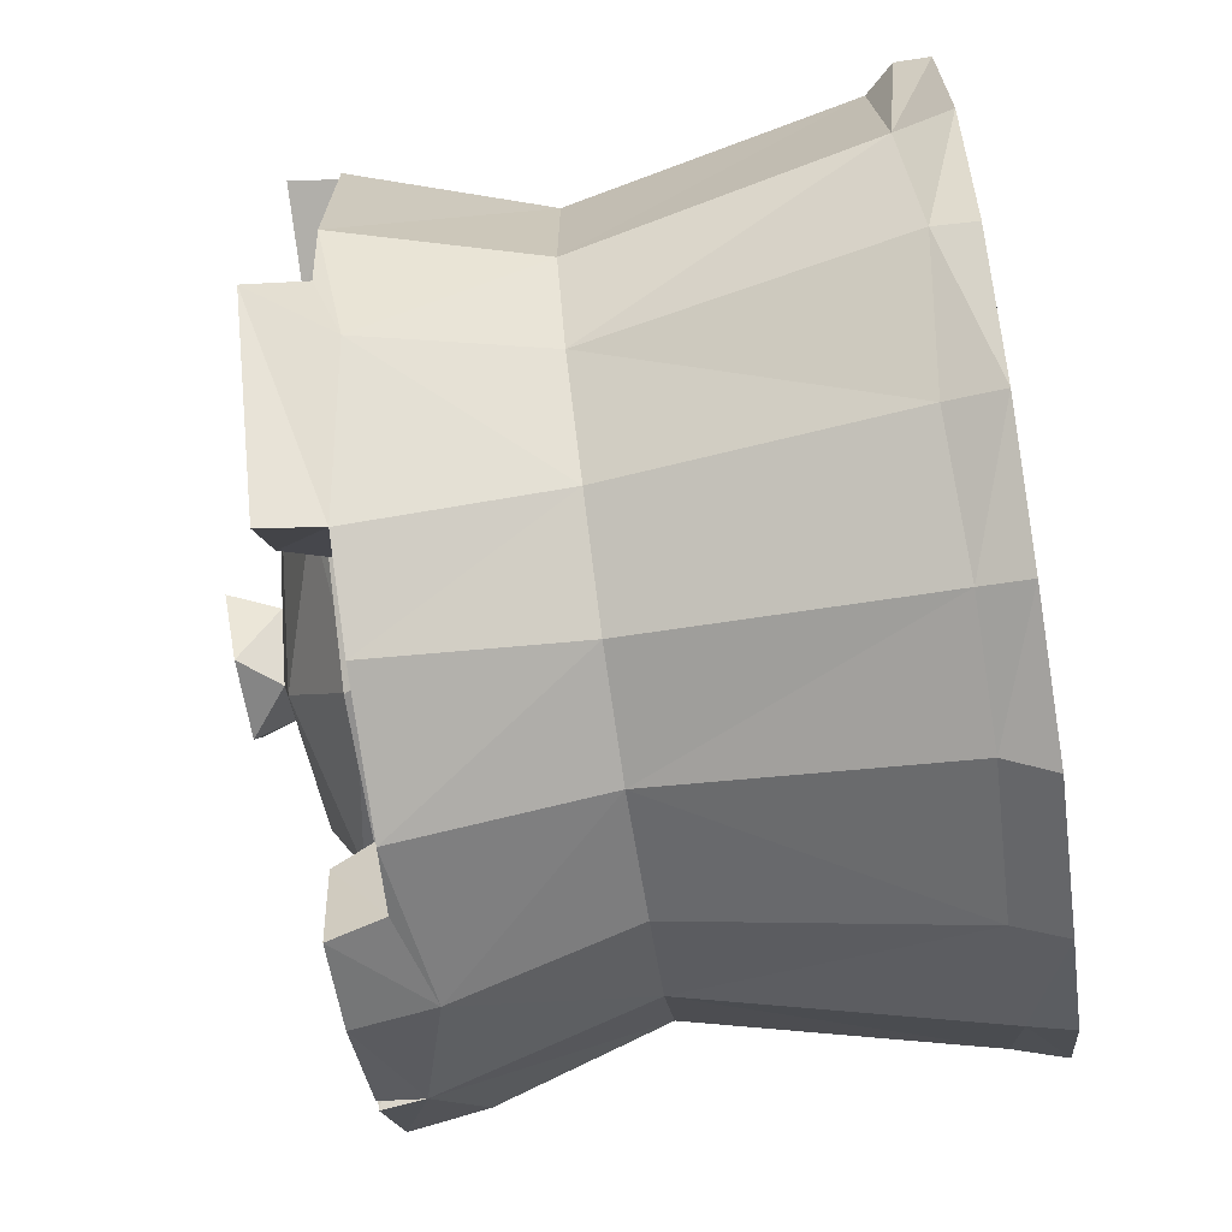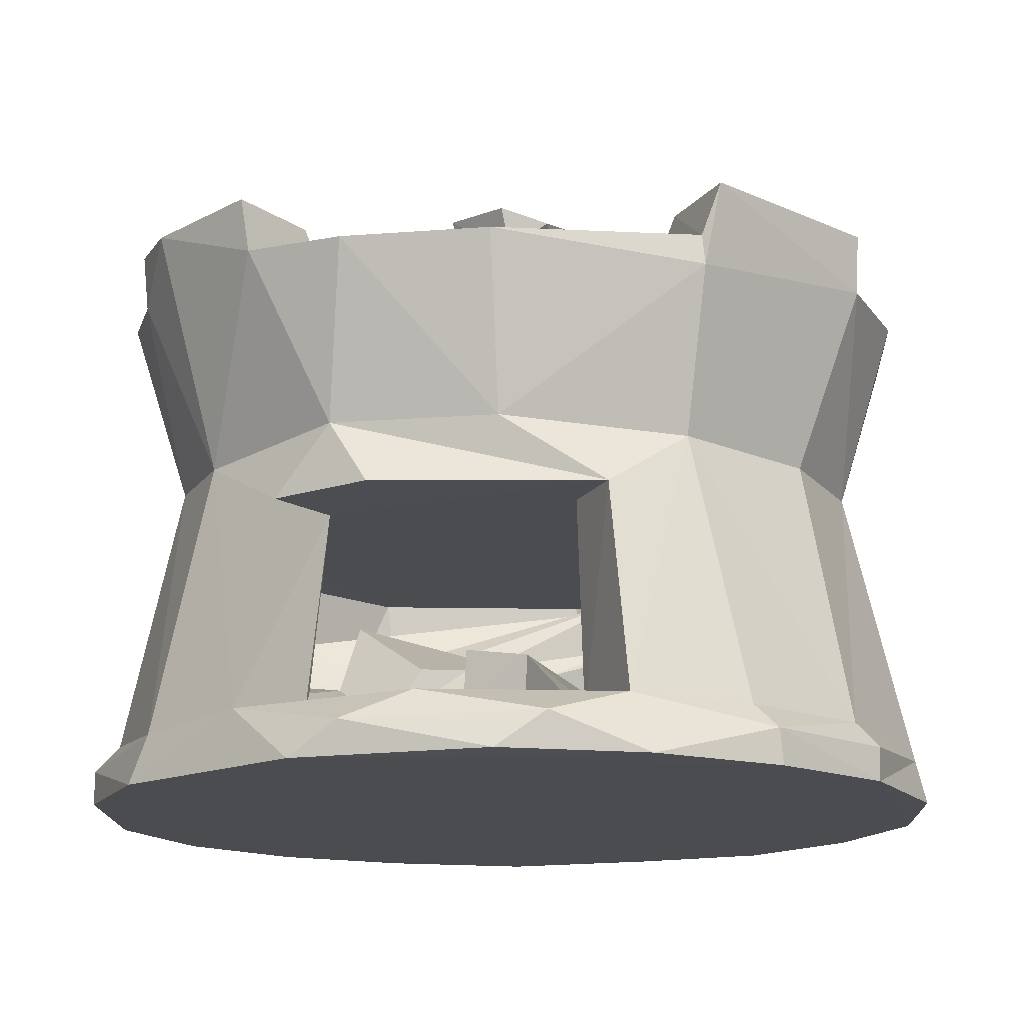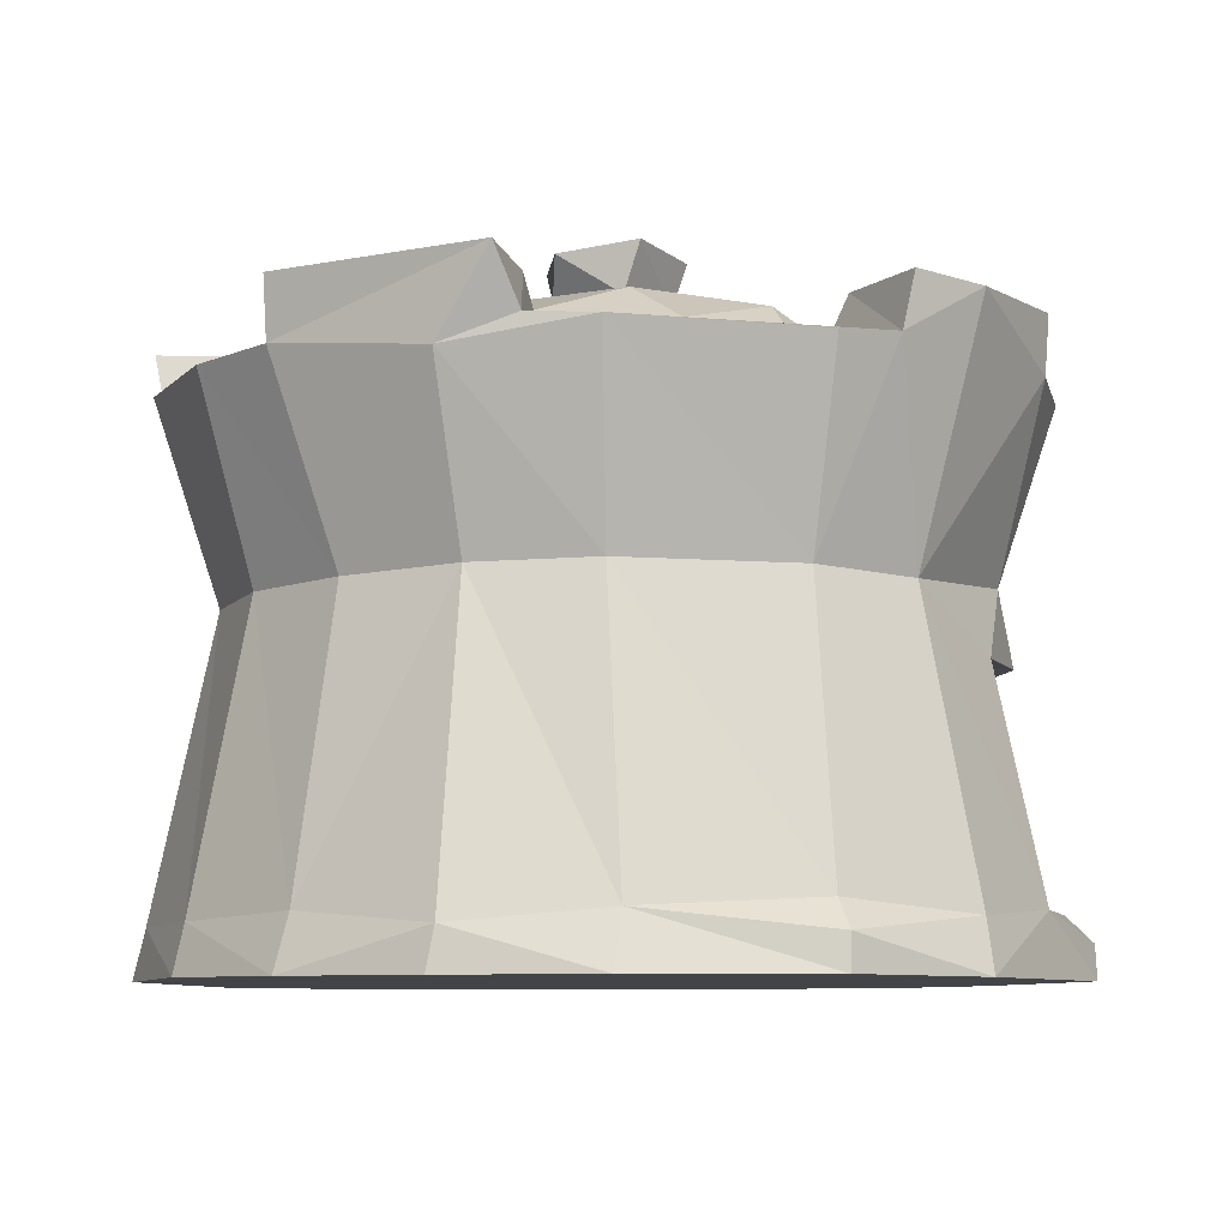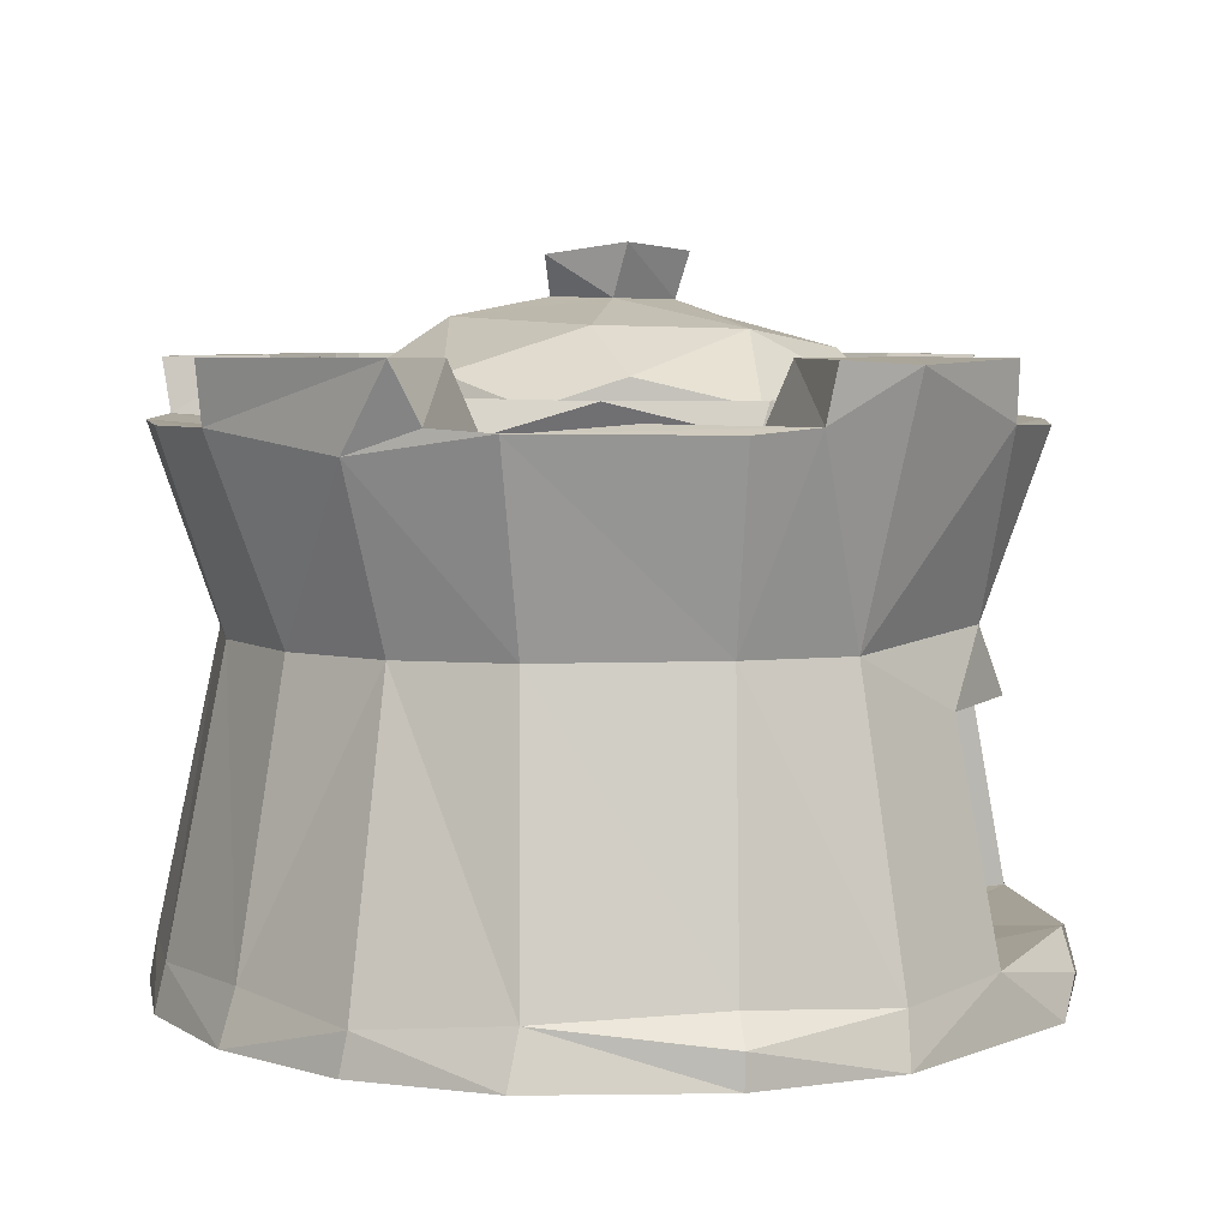
<metadata>
{"format":"obj","ext":"obj","renderer":"f3d","projection":"perspective","resolution":1024,"background":"white","views":[{"elev":-66.9,"azim":-81.4,"up":"+Z"},{"elev":-15.2,"azim":1.6,"up":"+Y"},{"elev":-8.1,"azim":-102.1,"up":"+Y"},{"elev":5.5,"azim":-91.1,"up":"+Y"}]}
</metadata>
<code>
o texture_pbr_v128
v -0.3875 0.2506 0.2596
v -0.3146 -0.3235 0.07271
v -0.3116 -0.3216 -0.08785
v -0.3042 -0.3184 -0.02286
v -0.2177 -0.3197 0.1616
v -0.1453 -0.2469 0.07443
v -0.2942 -0.2743 0.1261
v -0.285 -0.324 0.1101
v -0.466 -0.3292 0.1028
v -0.3816 -0.3123 0.2508
v -0.4662 -0.3654 0.102
v -0.3765 -0.005674 0.09885
v -0.4385 0.1921 0.1062
v -0.3262 -0.007478 0.2115
v -0.44 -0.2999 0.09908
v -0.3844 -0.006844 -0.08899
v -0.451 -0.31 -0.08926
v -0.3376 -0.00879 -0.2072
v -0.4076 -0.3235 -0.2389
v -0.4198 0.2552 0.1829
v -0.317 0.2561 0.1524
v -0.4159 0.1981 0.1715
v -0.2923 0.1832 0.1239
v -0.3127 0.2179 -0.01785
v -0.001155 0.3109 0.06004
v -0.01072 0.3583 0.07426
v -0.07293 0.3651 0.01183
v 0.04425 0.3435 0.06024
v 0.07479 0.3559 0.000238
v -0.03826 0.3541 -0.06813
v 0.04939 0.3541 -0.05945
v -0.05617 0.3118 -0.002075
v -0.1866 0.2853 -0.02471
v -0.2642 0.239 0.009147
v -0.3892 0.172 -0.2428
v -0.4445 0.1938 -0.1048
v -0.249 -0.01076 -0.304
v -0.3335 0.1987 0.01682
v -0.4183 0.1979 -0.1701
v -0.4327 0.2569 -0.199
v -0.2704 -0.3199 0.215
v -0.04674 0.2637 0.2163
v 0.09245 0.2423 0.2341
v -0.1554 0.2819 0.1235
v -0.1781 0.2213 0.2465
v -0.2782 0.2179 0.1345
v -0.2519 0.2106 0.1297
v -0.2182 0.1798 0.2232
v -0.2245 0.2565 0.2645
v -0.2837 0.2556 0.3576
v -0.3299 -0.2919 -0.009758
v -0.2835 -0.1885 -0.112
v -0.2402 -0.2555 0.2219
v -0.1526 -0.2081 0.2919
v -0.1737 -0.2733 0.288
v -0.1512 -0.2928 0.05392
v -0.3226 -0.2425 0.04181
v -0.2821 -0.06777 0.1291
v -0.08089 -0.2424 0.08564
v -0.3159 -0.2675 0.07275
v -0.1355 -0.2105 0.0237
v 0.132 -0.1046 -0.02874
v -0.3007 -0.3155 0.04022
v -0.2298 -0.2631 0.03195
v -0.313 -0.1743 0.02043
v -0.3183 -0.1884 -0.02753
v -0.1577 -0.1944 0.002784
v -0.2933 -0.3097 -0.3478
v -0.4083 -0.3665 -0.2474
v -0.4673 -0.3661 -0.1007
v -0.2806 0.2558 -0.3789
v -0.008119 -0.01013 -0.3905
v -0.1374 -0.01053 -0.37
v 0.1511 -0.3118 -0.4213
v -0.163 -0.3153 -0.4284
v -0.02301 -0.3163 -0.4552
v -0.1639 -0.06798 -0.212
v -0.2452 -0.06806 0.3079
v -0.2894 -0.06942 -0.07527
v 0.04913 -0.2004 -0.225
v -0.1764 -0.2503 -0.1413
v -0.1055 -0.1844 -0.1549
v 0.05704 -0.1318 -0.1616
v 0.06379 -0.1518 -0.1297
v -0.1941 -0.1765 -0.06229
v 0.07565 -0.2196 -0.1421
v -0.2679 -0.2585 -0.1514
v -0.05321 -0.2552 -0.1409
v 0.1004 -0.2605 -0.1399
v -0.2844 -0.2416 -0.1005
v 0.2157 -0.1938 -0.06893
v 0.1871 -0.1261 -0.09597
v 0.2077 -0.1486 -0.0516
v 0.1943 -0.1792 -0.1171
v 0.1262 -0.245 -0.1478
v 0.03781 -0.2044 0.007672
v -0.02654 -0.1953 0.01824
v 0.1287 -0.1638 -0.03293
v 0.1145 -0.1183 -0.1377
v 0.1211 -0.1052 -0.08474
v 0.1239 -0.174 -0.1112
v 0.1365 -0.144 -0.08179
v -0.1353 -0.3215 -0.2547
v -0.2651 -0.3195 -0.1714
v -0.01262 -0.3226 -0.2685
v -0.09101 -0.3217 -0.1284
v 0.0758 -0.06803 -0.2287
v 0.1266 -0.3202 -0.2431
v 0.2154 -0.3219 -0.1934
v 0.07196 -0.3134 -0.02688
v 0.1384 -0.2147 -0.0732
v 0.1096 -0.2926 -0.09577
v 0.1488 -0.2943 -0.07879
v 0.1327 -0.2594 0.2849
v 0.03173 -0.3164 -0.08947
v 0.1437 -0.3233 -0.07053
v 0.07397 -0.311 -0.08195
v 0.3009 -0.3214 0.1329
v 0.309 -0.3208 -0.07837
v 0.2916 -0.0683 -0.034
v 0.2358 -0.06788 -0.1384
v 0.226 -0.06759 0.1798
v 0.2904 -0.06829 0.06756
v 0.1676 -0.3167 0.2719
v -0.3285 0.2568 -0.153
v -0.2951 0.1859 -0.1244
v -0.2374 0.1796 -0.2126
v -0.2048 0.2408 -0.1615
v -0.2758 0.2103 -0.07917
v -0.1689 0.2116 -0.2306
v -0.2398 0.2205 -0.2066
v -0.109 0.1846 -0.3008
v -0.08041 0.2139 -0.2789
v -0.2009 0.2009 -0.2707
v -0.2223 0.2562 -0.2838
v -0.2705 0.1936 -0.3744
v 0.05256 0.1979 -0.4442
v 0.05213 0.2564 -0.3449
v -0.08822 0.2216 -0.2977
v 0.06383 0.2547 -0.454
v -0.02001 0.1938 -0.4591
v -0.1752 0.1927 -0.4292
v 0.03295 0.1895 -0.3158
v 0.2488 0.1836 -0.1927
v 0.1322 0.1814 -0.2843
v 0.1418 0.2097 -0.2468
v 0.05885 0.3114 -5.5e-05
v -0.002869 0.3137 -0.06327
v 0.1136 0.2958 0.1107
v 0.1464 0.2959 -0.07587
v 0.1129 0.2462 -0.2303
v -0.03519 0.2941 -0.1608
v 0.09004 0.2214 -0.2985
v 0.2074 0.2575 -0.2893
v -0.278 -0.3027 0.3482
v -0.4002 -0.3664 0.2521
v -0.01997 -0.2399 0.1514
v -0.1932 -0.06782 0.2366
v -0.2097 -0.269 0.2535
v 0.02538 -0.2499 0.3579
v 0.06766 -0.2308 -0.0135
v -0.1616 -0.3297 0.437
v 0.07941 -0.2803 0.2056
v 0.02328 -0.3056 0.3416
v -0.214 -0.3034 0.264
v -0.1221 -0.3116 0.3019
v -0.08648 -0.255 0.3093
v -0.03825 -0.2559 0.3065
v -0.03784 -0.2405 0.3374
v 0.02142 -0.2459 0.1165
v 0.1171 -0.2652 0.03029
v 0.1408 -0.2445 -0.07793
v 0.07731 -0.06771 0.2922
v 0.08439 -0.303 0.3155
v -0.08488 -0.3003 0.4367
v -0.04212 -0.3067 0.3254
v -0.00545 -0.3643 0.4667
v -0.2126 -0.3664 0.4191
v 0.04832 -0.326 0.4628
v 0.2814 -0.3283 0.3656
v 0.152 -0.3655 0.4359
v -0.1851 0.007085 0.3375
v -0.2747 0.1963 0.3566
v -0.1716 0.1925 0.4055
v -0.004206 0.005859 0.3671
v -0.1428 -0.06531 0.3673
v 0.1107 -0.06744 0.3693
v -0.2017 0.1978 0.2572
v 0.148 0.2106 0.2396
v -0.1065 0.2116 0.2609
v -0.01629 0.2209 0.301
v 0.138 0.2207 0.2672
v -0.01115 0.1936 0.425
v 0.04541 0.1993 0.3183
v 0.1584 0.1837 0.2651
v -0.03841 0.1802 0.3063
v 0.2192 0.1818 0.2167
v 0.386 -0.009222 0.06494
v 0.1297 -0.2995 0.413
v 0.3966 0.2562 0.226
v 0.2336 0.2557 0.3895
v 0.2127 0.1995 0.3808
v 0.1963 -0.005792 0.3211
v 0.3721 -0.3012 0.2408
v 0.3256 -0.007962 0.2001
v 0.2564 -0.3018 0.3536
v 0.4563 -0.317 0.07772
v 0.216 0.1666 0.3813
v 0.2949 0.1982 0.1519
v 0.4465 0.196 0.0789
v 0.3034 0.2565 0.175
v 0.334 0.2571 -0.1235
v 0.3948 0.192 0.2175
v 0.2323 0.2206 -0.2064
v 0.2675 0.2207 0.154
v 0.2687 0.2106 0.08955
v 0.2681 0.2147 -0.1107
v 0.2411 0.2453 0.0943
v 0.2972 0.1804 0.1013
v 0.3046 0.1889 -0.09296
v 0.3117 0.2198 -0.04918
v 0.1879 0.2567 0.2919
v 0.2768 0.2557 -0.3622
v 0.1617 0.255 -0.4332
v 0.4514 0.1927 -0.08174
v 0.4222 0.1976 -0.1409
v 0.2045 0.2143 -0.2676
v 0.3369 -0.005982 -0.1896
v 0.2846 0.2106 -0.3567
v 0.2489 -0.007235 -0.294
v 0.1575 0.1731 -0.4208
v 0.1337 -0.01 -0.3626
v 0.3802 0.1735 -0.2303
v 0.4293 0.2546 -0.1537
v 0.2904 0.256 -0.3565
v 0.2196 0.2563 -0.2669
v 0.3877 0.2551 -0.2418
v 0.4671 -0.3666 -0.08602
v 0.4046 -0.367 -0.2355
v -0.1676 -0.3652 -0.4394
v -0.006013 -0.367 -0.466
v 0.4667 -0.3649 0.08551
v 0.3951 -0.3656 0.2494
v 0.2851 -0.3665 0.3613
v 0.4564 -0.318 -0.08533
v 0.3039 -0.3674 -0.3524
v 0.1651 -0.3645 -0.4345
v -0.3024 -0.366 -0.3632
v 0.3969 -0.3288 0.2461
v 0.2927 -0.321 -0.3524
v 0.3874 -0.008032 -0.06512
v 0.3942 -0.3121 -0.2225
f 4 3 2
f 63 4 2
f 4 51 3
f 7 60 2
f 8 2 41
f 64 63 2
f 6 7 8
f 56 41 5
f 8 7 2
f 2 60 64
f 56 8 41
f 14 22 12
f 22 14 1
f 22 13 12
f 10 15 9
f 12 10 14
f 17 70 11
f 9 17 11
f 16 17 15
f 10 12 15
f 9 15 17
f 12 16 15
f 16 18 17
f 13 36 12
f 12 36 16
f 17 18 19
f 17 19 70
f 1 20 22
f 21 22 20
f 21 23 22
f 21 20 1
f 129 47 34
f 33 128 34
f 44 32 33
f 32 152 33
f 27 32 25
f 27 25 26
f 26 25 28
f 29 27 26
f 25 147 28
f 25 32 44
f 30 32 27
f 32 30 148
f 149 25 44
f 42 149 44
f 31 30 27
f 29 31 27
f 26 28 29
f 36 35 16
f 16 35 18
f 35 37 18
f 39 35 36
f 22 36 13
f 23 38 22
f 125 40 39
f 126 39 36
f 22 38 126
f 23 126 38
f 40 35 39
f 125 39 126
f 126 36 22
f 136 35 40
f 40 71 136
f 37 35 136
f 53 5 41
f 53 6 5
f 5 6 56
f 78 182 14
f 183 14 182
f 50 49 1
f 21 1 49
f 46 24 23
f 21 48 23
f 44 34 47
f 33 34 44
f 190 47 45
f 191 190 45
f 190 43 42
f 46 47 24
f 48 21 49
f 46 23 48
f 45 47 46
f 45 46 48
f 190 44 47
f 42 44 190
f 43 149 42
f 51 2 3
f 63 51 4
f 82 90 52
f 58 53 41
f 55 159 165
f 158 53 58
f 54 59 55
f 6 8 56
f 59 159 55
f 59 6 53
f 159 59 53
f 57 41 2
f 58 41 57
f 57 51 63
f 64 67 57
f 61 64 60
f 62 67 61
f 99 85 66
f 99 66 65
f 54 97 59
f 97 6 59
f 100 99 65
f 2 51 57
f 64 57 63
f 67 65 57
f 7 61 60
f 83 66 85
f 61 67 64
f 61 7 97
f 97 7 6
f 62 100 67
f 100 65 67
f 19 69 70
f 68 248 19
f 37 68 18
f 75 248 68
f 240 248 75
f 19 248 69
f 18 68 19
f 73 75 68
f 142 37 136
f 73 68 37
f 142 73 37
f 141 73 142
f 74 76 72
f 72 75 73
f 141 72 73
f 76 75 72
f 232 74 72
f 58 57 65
f 58 65 79
f 79 65 66
f 79 66 52
f 87 77 79
f 87 52 90
f 79 52 87
f 81 87 90
f 88 87 81
f 88 104 87
f 80 81 90
f 80 90 82
f 99 84 85
f 80 82 83
f 83 86 80
f 87 104 77
f 66 83 52
f 83 82 52
f 85 84 83
f 86 88 80
f 83 84 86
f 89 106 104
f 80 88 81
f 103 77 104
f 88 89 104
f 86 89 88
f 98 97 96
f 62 102 100
f 98 92 102
f 92 91 94
f 92 93 91
f 97 62 61
f 62 97 98
f 99 101 84
f 62 98 102
f 98 93 92
f 93 98 96
f 95 86 101
f 102 101 99
f 102 99 100
f 91 161 111
f 111 101 94
f 161 91 96
f 92 101 102
f 94 101 92
f 91 111 94
f 101 86 84
f 95 89 86
f 93 96 91
f 54 96 97
f 77 103 107
f 103 105 107
f 106 89 112
f 115 106 112
f 108 107 105
f 106 103 104
f 105 103 106
f 112 89 95
f 101 111 95
f 117 110 115
f 117 115 112
f 172 112 95
f 111 172 95
f 172 113 112
f 172 171 113
f 171 114 113
f 58 79 77
f 121 58 107
f 110 105 115
f 117 105 110
f 117 109 105
f 107 108 109
f 121 109 119
f 107 58 77
f 115 105 106
f 109 108 105
f 121 107 109
f 116 109 117
f 118 116 124
f 123 122 173
f 119 109 116
f 122 123 118
f 119 116 118
f 120 121 119
f 123 120 118
f 173 58 121
f 113 117 112
f 113 116 117
f 124 113 114
f 113 124 116
f 122 124 173
f 173 121 123
f 120 123 121
f 122 118 124
f 118 120 119
f 173 124 114
f 135 71 40
f 125 135 40
f 129 131 47
f 131 126 24
f 128 129 34
f 130 129 128
f 130 139 131
f 139 132 131
f 152 128 33
f 24 126 23
f 47 131 24
f 125 126 127
f 126 131 127
f 125 134 135
f 130 131 129
f 131 132 127
f 135 136 71
f 134 136 135
f 127 134 125
f 127 132 134
f 134 132 136
f 141 142 136
f 132 137 141
f 143 137 132
f 136 132 141
f 138 137 143
f 140 137 138
f 130 128 133
f 148 152 32
f 143 132 153
f 153 139 133
f 146 153 133
f 149 147 25
f 150 148 147
f 28 147 29
f 143 145 138
f 151 152 150
f 153 145 143
f 154 138 145
f 149 150 147
f 217 151 150
f 154 145 227
f 214 145 153
f 144 227 145
f 133 139 130
f 152 133 128
f 153 132 139
f 152 151 133
f 31 148 30
f 150 152 148
f 147 148 31
f 151 146 133
f 29 147 31
f 217 146 151
f 218 150 149
f 217 150 218
f 69 11 70
f 9 11 156
f 10 9 156
f 156 11 69
f 14 10 155
f 78 14 155
f 162 155 178
f 155 10 156
f 155 156 178
f 155 162 175
f 158 165 159
f 55 165 166
f 78 155 158
f 158 155 165
f 158 159 53
f 166 165 176
f 167 55 166
f 54 55 167
f 167 166 168
f 169 170 168
f 160 161 169
f 170 161 157
f 96 54 167
f 167 168 157
f 170 157 168
f 167 157 161
f 167 161 96
f 161 170 169
f 172 161 160
f 160 163 171
f 160 171 172
f 161 172 111
f 168 166 176
f 169 168 176
f 176 165 175
f 175 165 155
f 158 58 173
f 199 176 175
f 160 176 164
f 199 164 176
f 160 164 163
f 174 164 199
f 187 173 174
f 175 162 179
f 160 169 176
f 174 163 164
f 114 163 174
f 114 171 163
f 173 114 174
f 187 174 199
f 177 162 178
f 179 177 181
f 179 162 177
f 179 199 175
f 179 180 199
f 206 199 180
f 180 179 181
f 181 244 180
f 244 243 180
f 249 180 243
f 249 204 180
f 1 14 183
f 50 1 183
f 182 78 186
f 186 78 158
f 158 187 186
f 45 48 196
f 193 184 185
f 183 188 50
f 50 188 49
f 49 188 48
f 183 182 184
f 191 45 196
f 185 184 182
f 182 187 185
f 187 158 173
f 182 186 187
f 196 48 188
f 193 183 184
f 194 183 193
f 189 43 190
f 194 196 188
f 194 188 183
f 202 194 193
f 192 190 191
f 218 149 43
f 192 191 195
f 195 196 194
f 192 195 197
f 222 197 195
f 189 190 192
f 195 191 196
f 218 43 189
f 180 204 206
f 207 204 249
f 202 193 208
f 185 187 203
f 187 199 203
f 203 199 206
f 195 194 202
f 201 222 202
f 201 202 208
f 213 201 208
f 208 203 205
f 213 208 205
f 201 213 200
f 208 193 185
f 208 185 203
f 222 195 202
f 204 203 206
f 205 203 204
f 213 205 198
f 205 204 198
f 204 207 198
f 214 153 146
f 214 146 217
f 236 227 212
f 212 227 144
f 221 144 214
f 214 144 145
f 192 197 215
f 215 216 189
f 209 197 222
f 219 215 197
f 209 219 197
f 216 217 218
f 221 214 217
f 222 211 209
f 219 220 221
f 201 211 222
f 192 215 189
f 189 216 218
f 216 221 217
f 215 221 216
f 215 219 221
f 213 209 211
f 201 200 211
f 200 213 211
f 210 209 213
f 213 198 210
f 220 144 221
f 212 144 220
f 209 220 219
f 210 220 209
f 210 225 220
f 72 141 231
f 140 231 137
f 231 232 72
f 224 231 140
f 224 140 138
f 223 224 154
f 223 229 224
f 137 231 141
f 154 224 138
f 229 231 224
f 235 227 236
f 154 227 223
f 223 227 229
f 235 229 227
f 212 235 236
f 231 230 232
f 229 230 231
f 228 230 229
f 212 220 226
f 225 226 220
f 234 233 237
f 225 198 251
f 210 198 225
f 230 74 232
f 235 237 229
f 237 235 212
f 233 228 229
f 237 233 229
f 228 233 225
f 225 251 228
f 234 212 226
f 212 234 237
f 226 225 233
f 233 234 226
f 246 69 248
f 241 248 240
f 156 69 246
f 178 156 246
f 75 76 240
f 76 241 240
f 74 241 76
f 74 247 241
f 177 178 181
f 181 178 244
f 247 74 250
f 244 239 238
f 243 238 242
f 248 241 246
f 244 178 246
f 246 241 247
f 239 244 246
f 246 247 250
f 243 244 238
f 249 243 207
f 207 243 242
f 230 250 74
f 228 252 230
f 252 250 230
f 239 246 250
f 238 239 252
f 228 245 252
f 245 251 198
f 198 207 245
f 242 238 207
f 207 238 245
f 252 239 250
f 251 245 228
f 245 238 252

</code>
